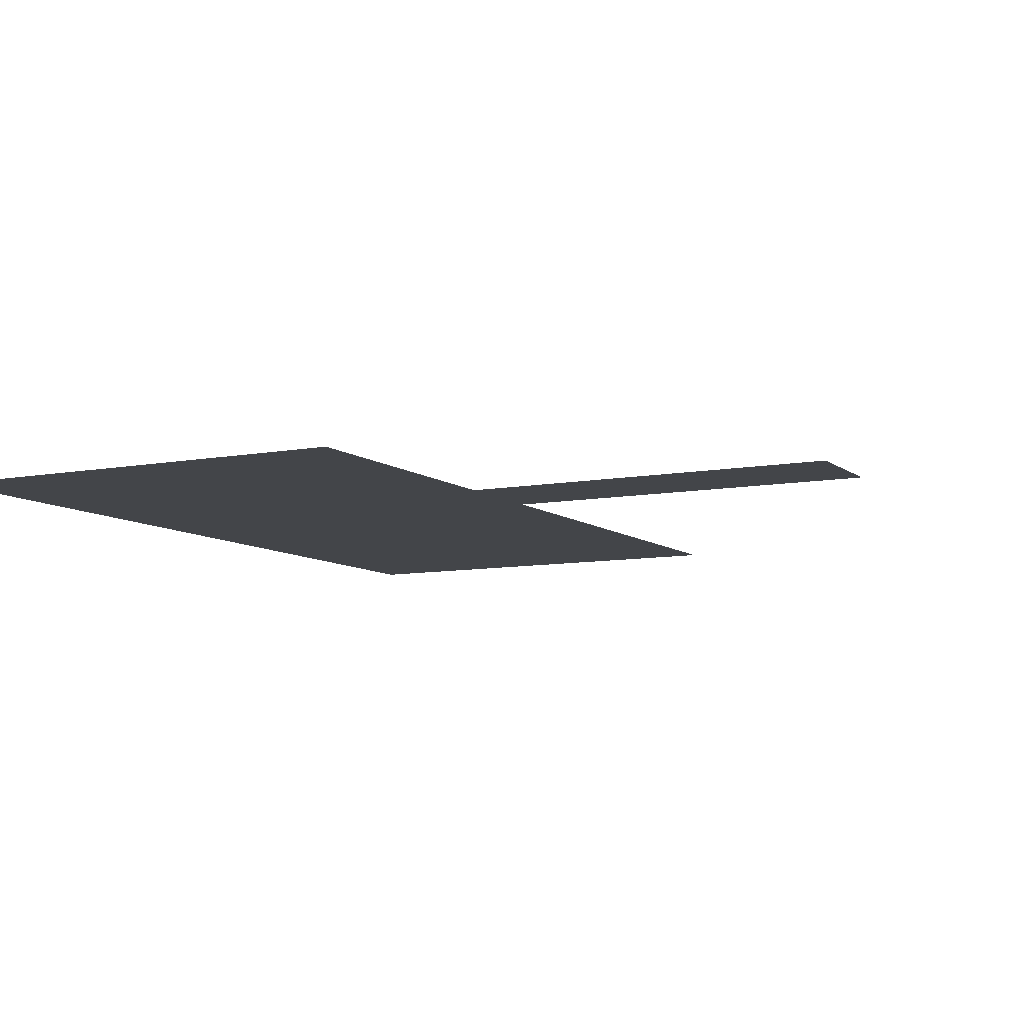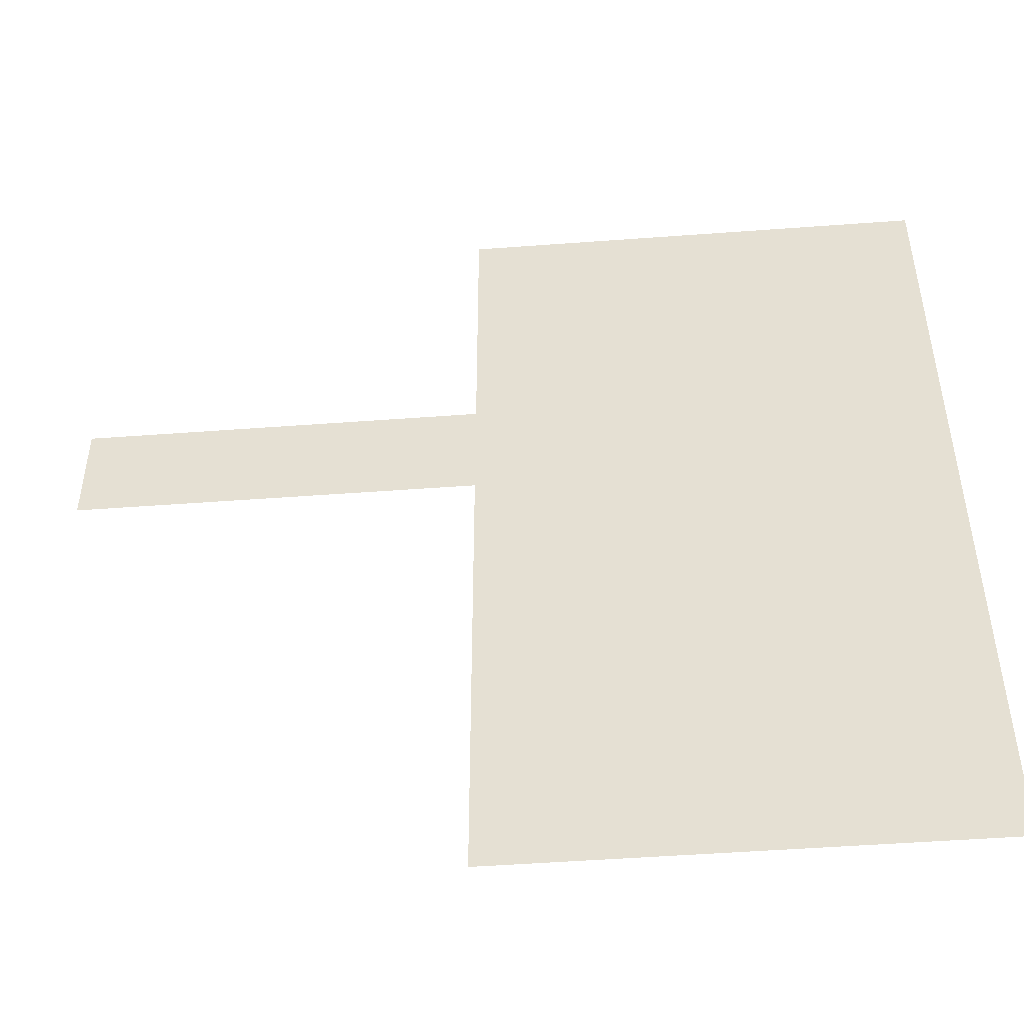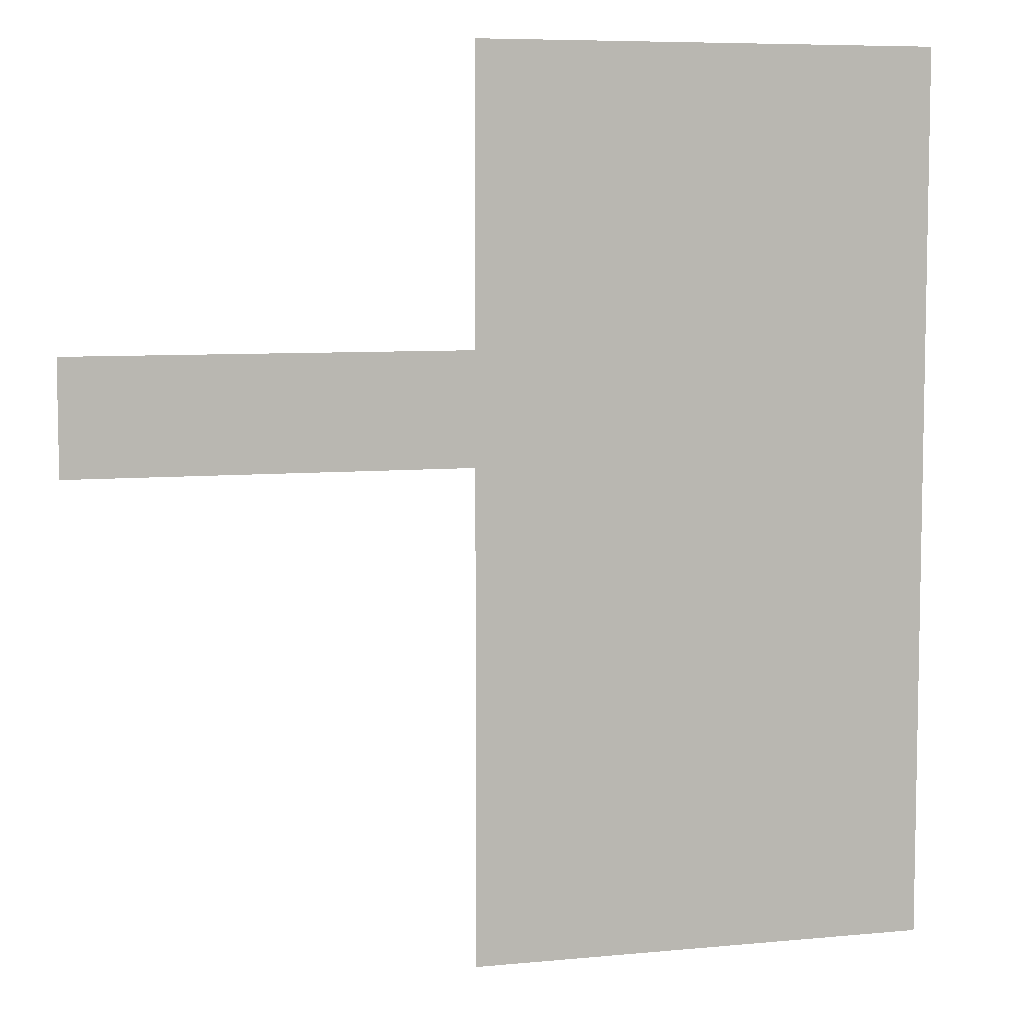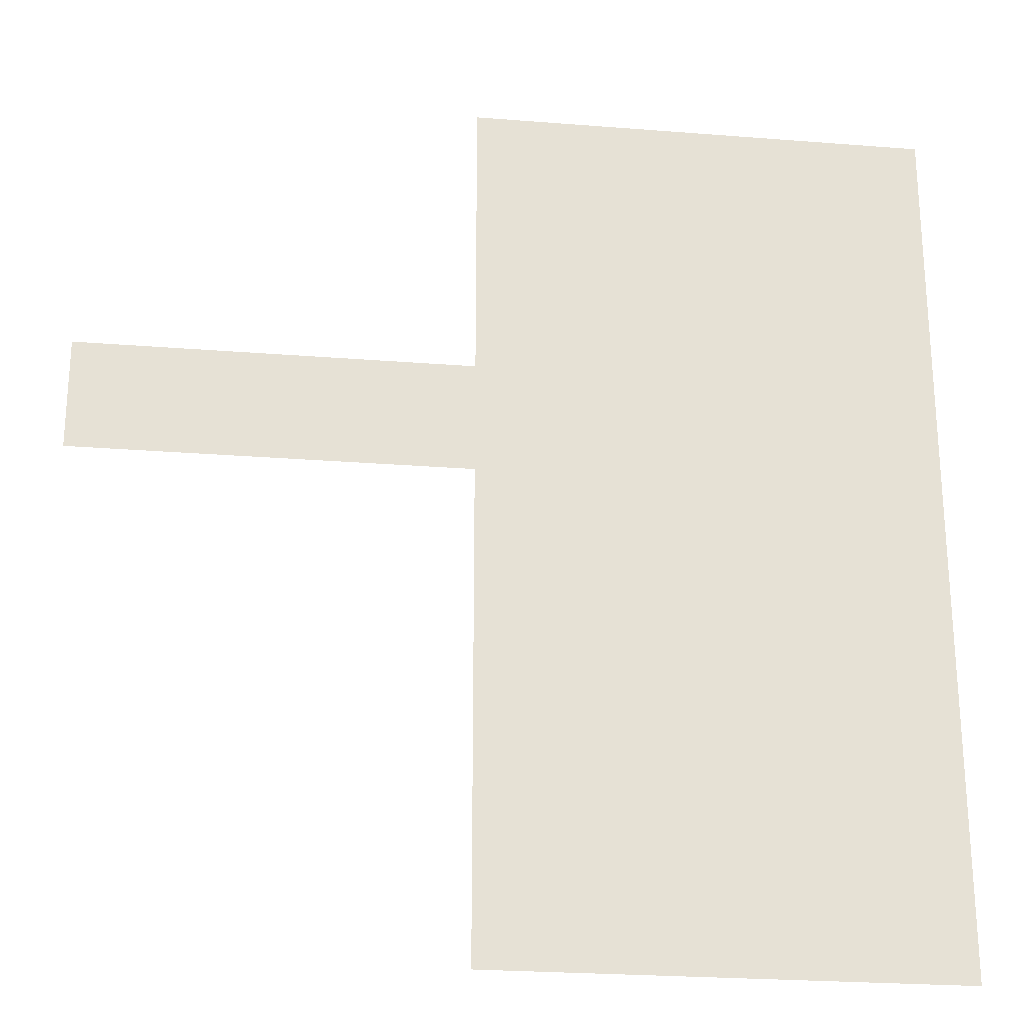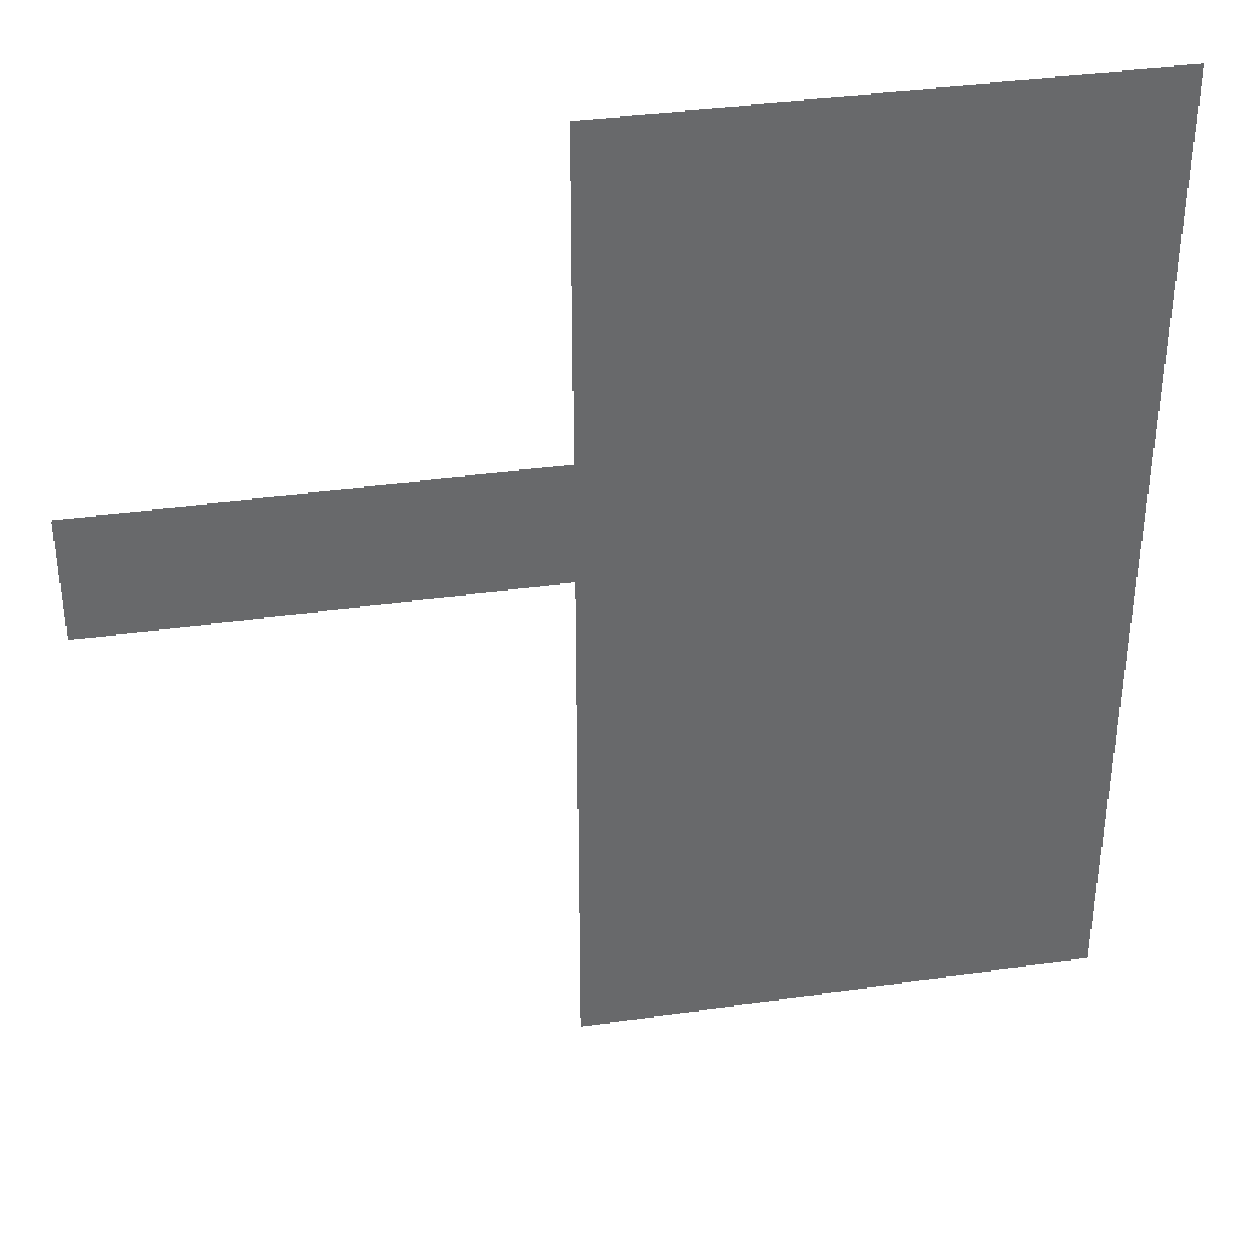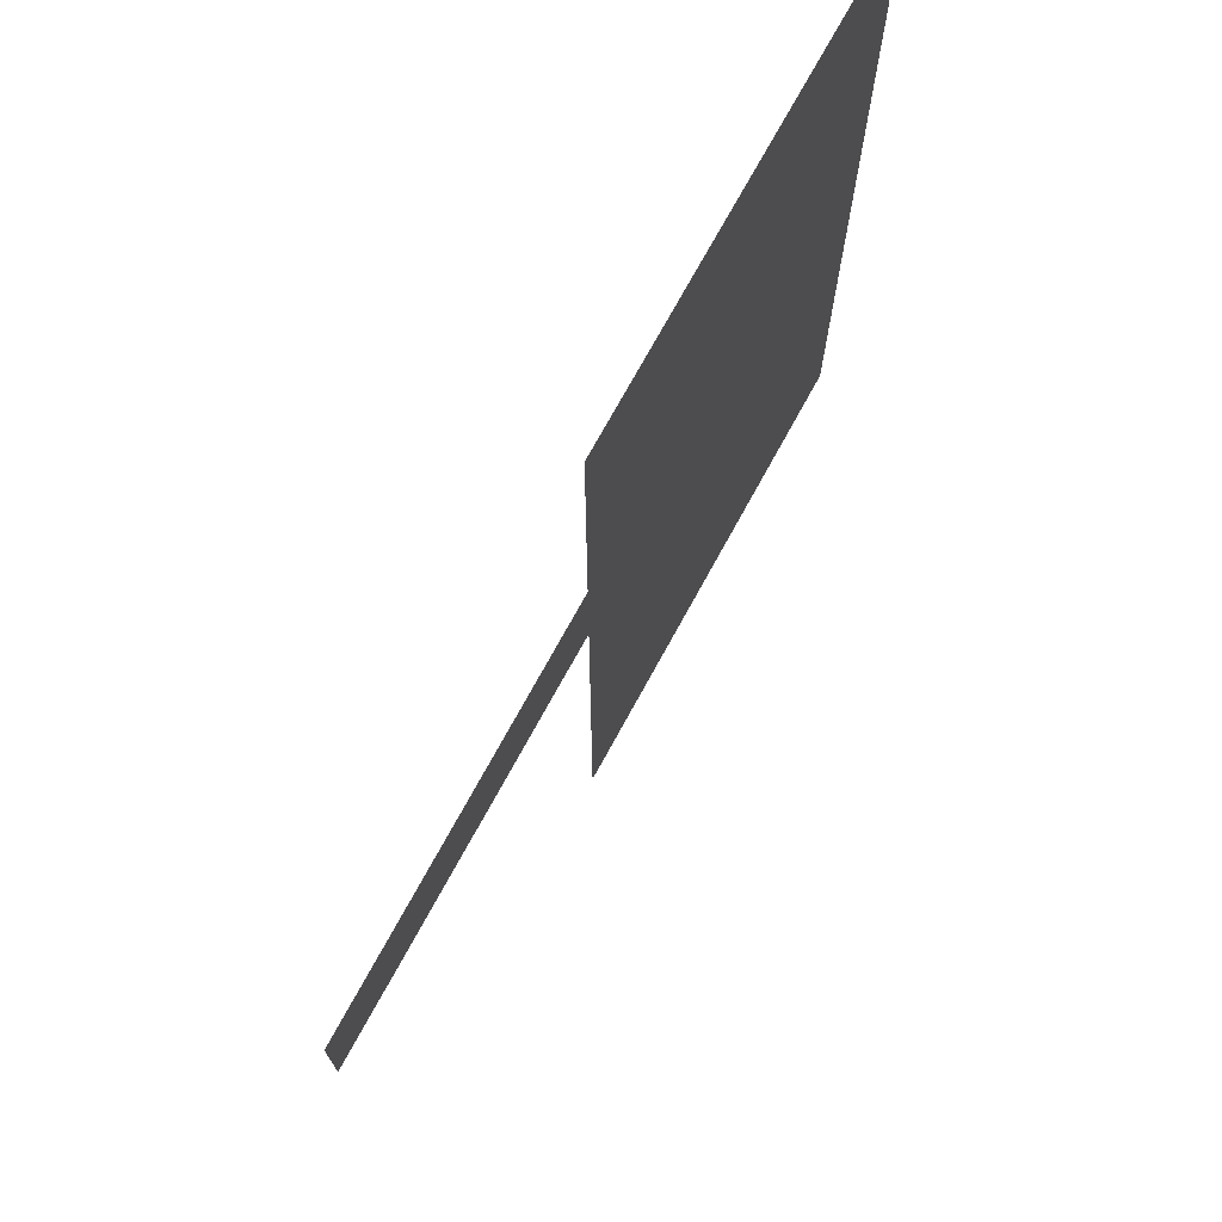
<metadata>
{"format":"obj","ext":"obj","renderer":"f3d","projection":"perspective","resolution":1024,"background":"white","views":[{"elev":-8.6,"azim":27.7,"up":"+Y"},{"elev":-49.5,"azim":-175.3,"up":"+Z"},{"elev":7.0,"azim":164.3,"up":"+Z"},{"elev":-24.8,"azim":172.6,"up":"+Z"},{"elev":37.8,"azim":169.2,"up":"+Z"},{"elev":73.3,"azim":118.7,"up":"+Z"}]}
</metadata>
<code>
g default
v -5.047 -2e-06 0.5004
v -6.379 -2e-06 0.5004
v -5.047 2e-06 -1.584
v -6.379 2e-06 -1.584
v -6.379 -2e-06 9.916
v 6.621 -2e-06 9.916
v 1.351 -2e-06 9.916
v -1.148 -2e-06 9.916
v 1.351 -2e-06 3.514
v -1.148 -2e-06 3.514
v -6.379 -2e-06 3.514
v 6.621 -2e-06 3.514
v -6.379 2e-06 -12.5
v 6.621 2e-06 -12.5
v -6.379 -2e-06 12.5
v 6.621 -2e-06 12.5
v -5.047 -2e-06 0.5004
v -6.379 -2e-06 0.5004
v -5.047 2e-06 -1.584
v -6.379 2e-06 -1.584
v -6.379 -2e-06 9.916
v 6.621 -2e-06 9.916
v 1.351 -2e-06 9.916
v -1.148 -2e-06 9.916
v 1.351 -2e-06 3.514
v -1.148 -2e-06 3.514
v -6.379 -2e-06 3.514
v 6.621 -2e-06 3.514
v 6.621 2e-06 -1.39
v 6.621 2e-06 -4.197
v 17.59 2e-06 4.215
v 17.59 2e-06 1.408
v 6.621 2e-06 4.357
v 17.59 2e-06 4.357
v 6.621 2e-06 1.217
v 17.59 2e-06 1.217
g L1Ceiling:Mesh1
f 2 4 1
f 1 4 3
f 7 9 6
f 6 9 12
f 5 11 8
f 8 11 10
f 14 30 19
f 19 30 35
f 29 28 33
f 22 16 23
f 23 16 15
f 21 24 15
f 15 24 23
f 25 23 26
f 26 23 24
f 26 27 17
f 17 27 18
f 20 13 19
f 19 13 14
f 36 32 35
f 35 32 31
f 31 34 35
f 34 33 35
f 19 35 25
f 25 35 33
f 25 26 19
f 19 26 17

</code>
